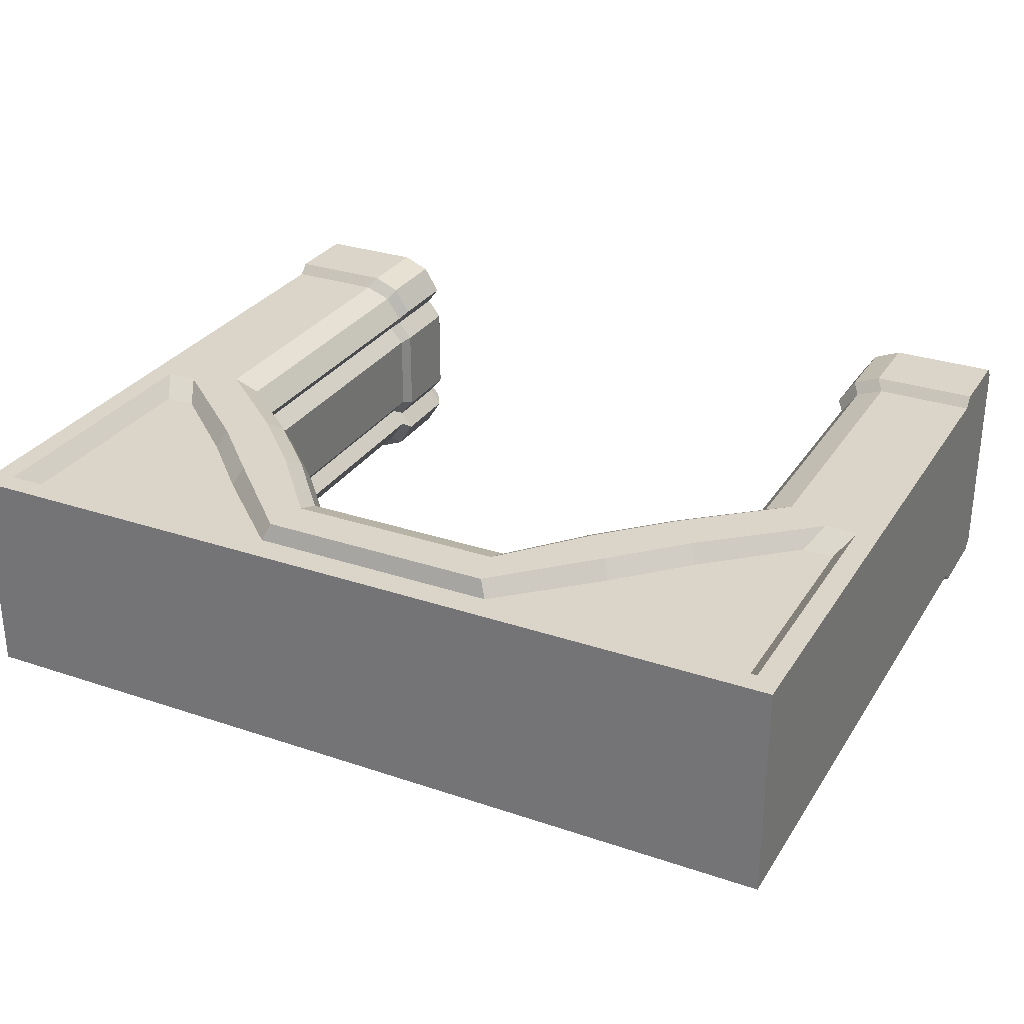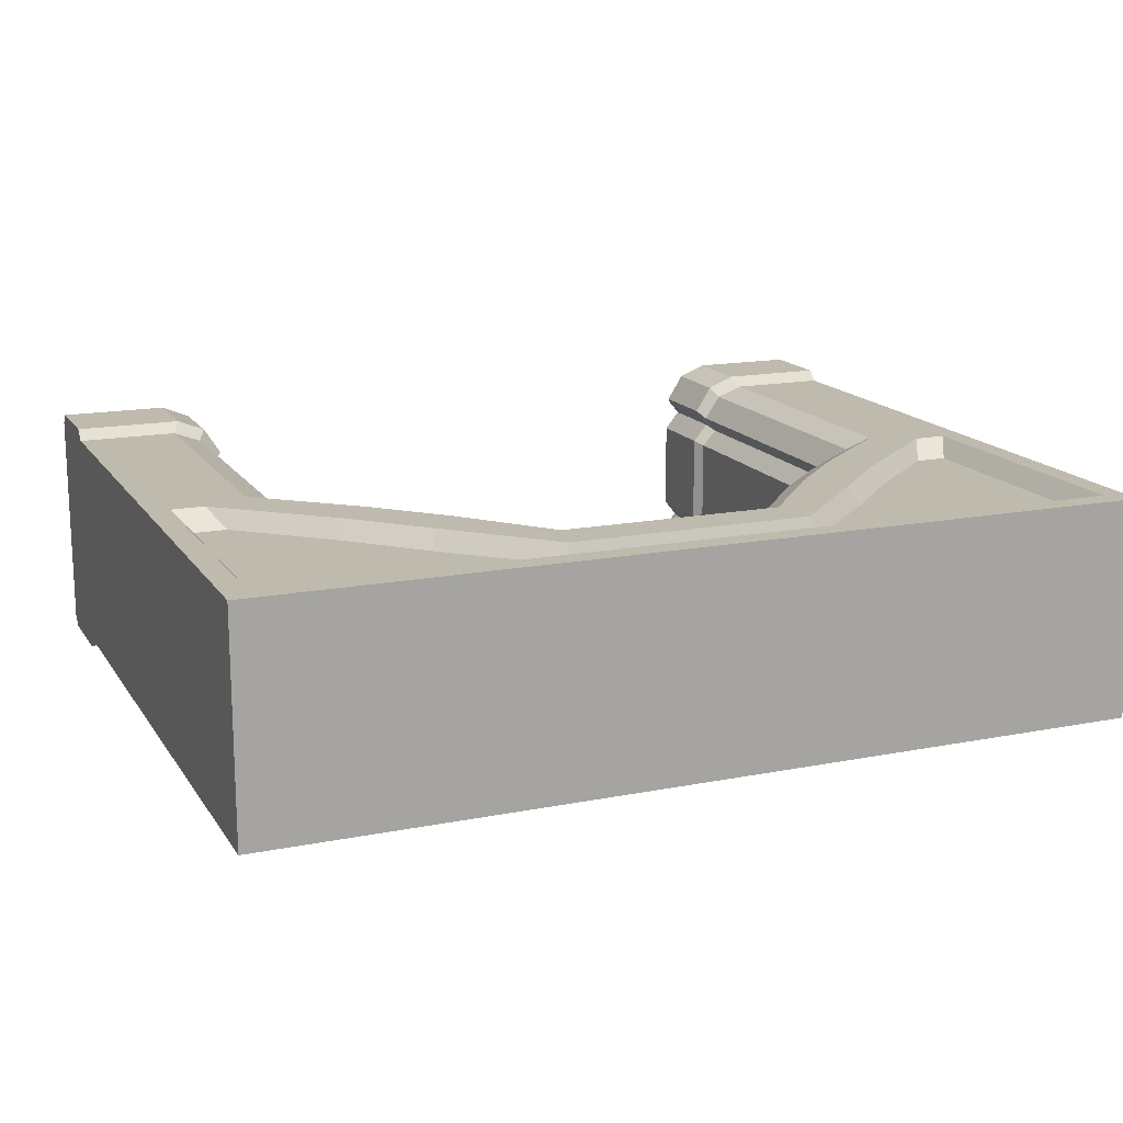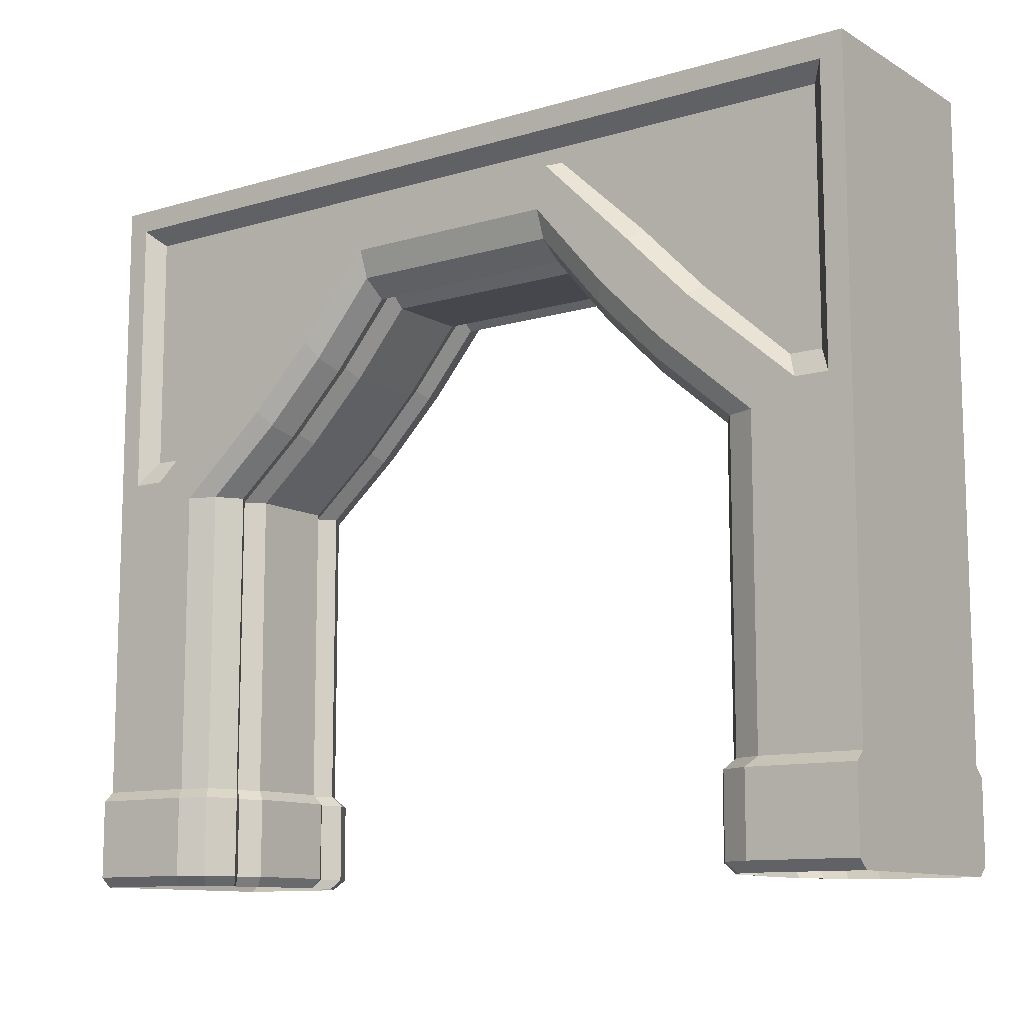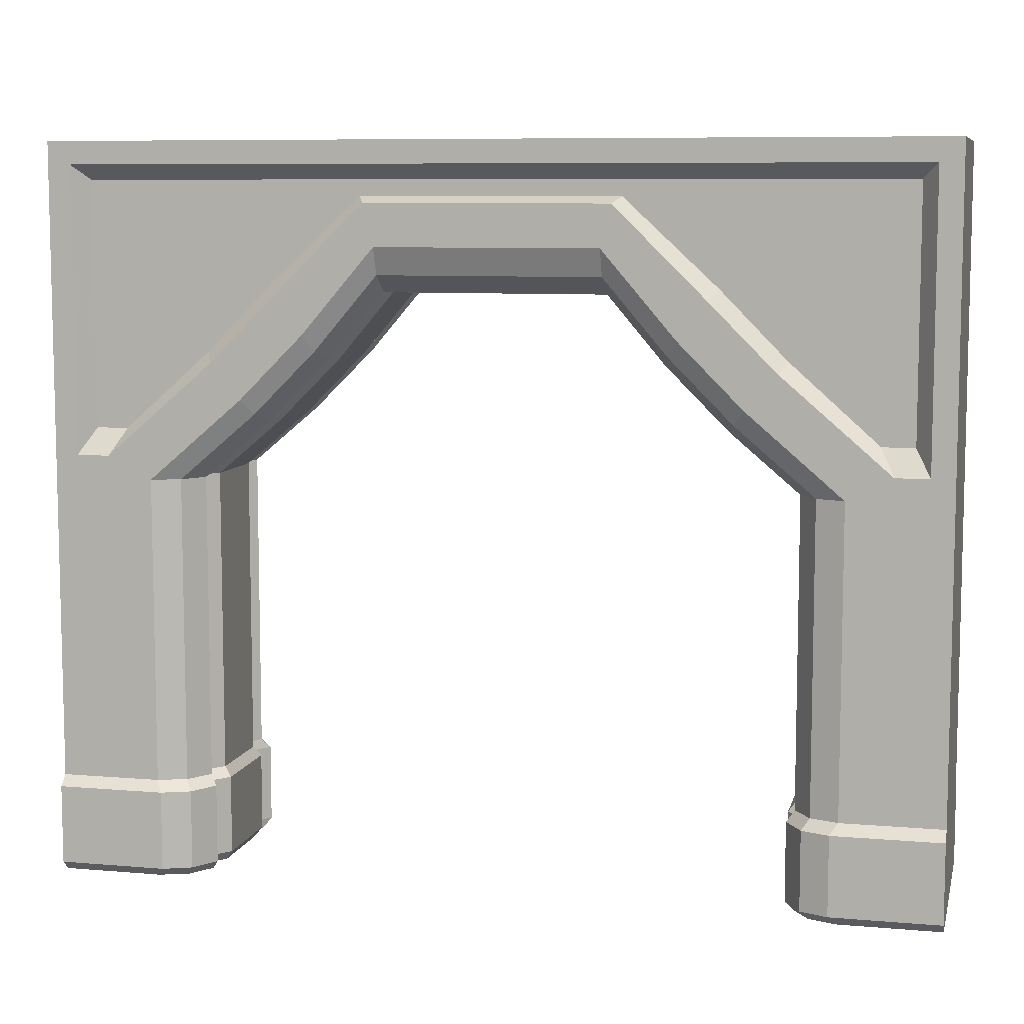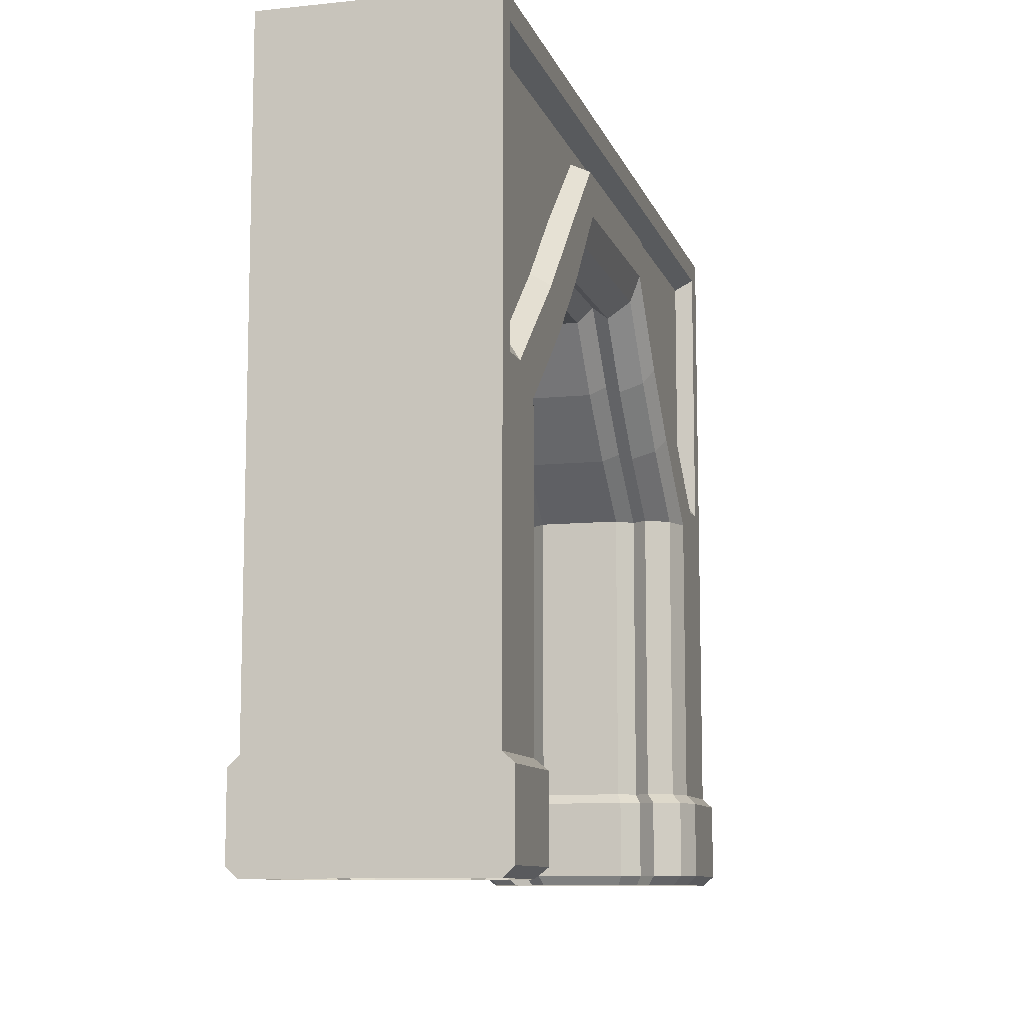
<metadata>
{"format":"obj","ext":"obj","renderer":"f3d","projection":"perspective","resolution":1024,"background":"white","views":[{"elev":29.3,"azim":-153.4,"up":"+Z"},{"elev":15.7,"azim":157.6,"up":"+Z"},{"elev":-11.0,"azim":36.1,"up":"+Y"},{"elev":8.1,"azim":13.3,"up":"+Y"},{"elev":-9.8,"azim":-75.0,"up":"+Y"}]}
</metadata>
<code>
o 6x5_arch_straight_top
v 0.1546 4.845 -0
v 0.1546 2.902 -0
v 1 4.845 -0
v 2.132 4.845 0
v 2.181 4.593 0
v 2.252 4 -0.4616
v 2.252 4.311 -0
v 2.252 4.128 -0.07051
v 2.252 4.015 -0.2373
v 2.252 4.101 -0.3462
v 1 2.748 -0.4616
v 0.3796 2.902 -0
v 0.8965 2.748 -0.3462
v 0.9848 2.748 -0.2373
v 0.8692 2.748 -0.07051
v 0.6812 2.748 -0
v 1.87 3.548 -0.4616
v 1.56 3.981 -0
v 1.834 3.609 -0.3462
v 1.865 3.557 -0.2373
v 1.824 3.625 -0.07051
v 1.759 3.734 -0
v 1.452 3.13 -0.4616
v 1.118 3.538 -0
v 1.41 3.184 -0.3462
v 1.445 3.138 -0.2373
v 1.398 3.198 -0.07051
v 1.322 3.297 -0
v 1 5 -0
v -1e-06 5 -0
v -1e-06 2.748 -0
v 2.132 5 0
v 1.673 3.876 -0
v 2.252 4.438 0
v 1.223 3.424 -0
v 0.4369 2.748 -0
v 2.132 4.746 -0.1191
v 2.132 4.638 -0.1191
v 1.505 4.057 -0.1191
v 1.071 4.746 -0.1191
v 0.2557 4.746 -0.1191
v 1.064 3.607 -0.1191
v 0.2557 3.081 -0.1191
v 0.4727 3.081 -0.1191
v 0.1546 4.845 -1.5
v 0.1546 2.902 -1.5
v 1 4.845 -1.5
v 2.132 4.845 -1.5
v 2.181 4.593 -1.5
v 2.252 4 -1.038
v 2.252 4.311 -1.5
v 2.252 4.128 -1.429
v 2.252 4.015 -1.263
v 2.252 4.101 -1.154
v 1 2.748 -1.038
v 0.3796 2.902 -1.5
v 0.8965 2.748 -1.154
v 0.9848 2.748 -1.263
v 0.8692 2.748 -1.429
v 0.6812 2.748 -1.5
v 1.87 3.548 -1.038
v 1.56 3.981 -1.5
v 1.834 3.609 -1.154
v 1.865 3.557 -1.263
v 1.824 3.625 -1.429
v 1.759 3.734 -1.5
v 1.452 3.13 -1.038
v 1.118 3.538 -1.5
v 1.41 3.184 -1.154
v 1.445 3.138 -1.263
v 1.398 3.198 -1.429
v 1.322 3.297 -1.5
v 1 5 -1.5
v -1e-06 5 -1.5
v -1e-06 2.748 -1.5
v 2.132 5 -1.5
v 1.673 3.876 -1.5
v 2.252 4.438 -1.5
v 1.223 3.424 -1.5
v 0.4369 2.748 -1.5
v 2.132 4.746 -1.381
v 2.132 4.638 -1.381
v 1.505 4.057 -1.381
v 1.071 4.746 -1.381
v 0.2557 4.746 -1.381
v 1.064 3.607 -1.381
v 0.2557 3.081 -1.381
v 0.4727 3.081 -1.381
v -1e-06 0.00165 -0
v 1 0.00165 -0.4616
v 0.8967 0.00165 -0.3462
v 0.9848 0.00165 -0.2373
v 0.8694 0.00165 -0.07051
v 0.6819 0.00165 -0
v 0.4381 0.00165 -0
v -1e-06 0.00165 -1.5
v 1 0.00165 -1.038
v 0.8967 0.00165 -1.154
v 0.9848 0.00165 -1.263
v 0.8694 0.00165 -1.429
v 0.6819 0.00165 -1.5
v 0.4381 0.00165 -1.5
v -1e-06 0.6731 -0
v 0.8966 0.6731 -0.3462
v 0.9848 0.6731 -0.2373
v 0.8694 0.6731 -0.07051
v 0.6818 0.6731 -0
v 0.4378 0.6731 -0
v -1e-06 0.6731 -1.5
v 0.8966 0.6731 -1.154
v 0.9848 0.6731 -1.263
v 0.8694 0.6731 -1.429
v 0.6818 0.6731 -1.5
v 0.4378 0.6731 -1.5
v 1 0.6731 -0.4616
v 1 0.6731 -1.038
v 1.05 0.6059 -0.4335
v 1.05 0.06879 -0.4335
v 1.05 0.6059 -1.066
v 1.05 0.06879 -1.066
v 0.7319 0.06879 -1.573
v 0.4881 0.06879 -1.573
v 0.9194 0.06879 -1.496
v 1.035 0.06879 -1.313
v 0.9467 0.06879 -1.193
v -1e-06 0.06879 -1.573
v 0.4881 0.06879 0.07296
v 0.7319 0.06879 0.07296
v 0.9194 0.06879 -0.004409
v 1.035 0.06879 -0.1874
v 0.9467 0.06879 -0.3069
v -1e-06 0.06879 0.07296
v -1e-06 0.6059 0.07296
v 0.9466 0.6059 -0.3069
v 1.035 0.6059 -0.1874
v 0.9194 0.6059 -0.004409
v 0.7318 0.6059 0.07296
v 0.4878 0.6059 0.07296
v -1e-06 0.6059 -1.573
v 0.9466 0.6059 -1.193
v 1.035 0.6059 -1.313
v 0.9194 0.6059 -1.496
v 0.7318 0.6059 -1.573
v 0.4878 0.6059 -1.573
v 5.845 4.845 0
v 5.845 2.902 0
v 5 4.845 0
v 3.868 4.845 0
v 3.819 4.593 0
v 3.748 4 -0.4616
v 3.748 4.311 0
v 3.748 4.128 -0.07051
v 3.748 4.015 -0.2373
v 3.748 4.101 -0.3462
v 5 2.748 -0.4616
v 5.62 2.902 0
v 5.104 2.748 -0.3462
v 5.015 2.748 -0.2373
v 5.131 2.748 -0.07051
v 5.319 2.748 0
v 4.13 3.548 -0.4616
v 4.44 3.981 0
v 4.166 3.609 -0.3462
v 4.135 3.557 -0.2373
v 4.176 3.625 -0.07051
v 4.241 3.734 -0
v 4.548 3.13 -0.4616
v 4.882 3.538 0
v 4.59 3.184 -0.3462
v 4.555 3.138 -0.2373
v 4.602 3.198 -0.07051
v 4.678 3.297 0
v 5 5 0
v 6 5 0
v 6 2.748 0
v 3.868 5 0
v 4.327 3.876 0
v 3.748 4.438 0
v 4.777 3.424 0
v 5.563 2.748 0
v 3.868 4.746 -0.1191
v 3.868 4.638 -0.1191
v 4.495 4.057 -0.1191
v 4.929 4.746 -0.1191
v 5.744 4.746 -0.1191
v 4.936 3.607 -0.1191
v 5.744 3.081 -0.1191
v 5.527 3.081 -0.1191
v 5.845 4.845 -1.5
v 5.845 2.902 -1.5
v 5 4.845 -1.5
v 3.868 4.845 -1.5
v 3.819 4.593 -1.5
v 3.748 4 -1.038
v 3.748 4.311 -1.5
v 3.748 4.128 -1.429
v 3.748 4.015 -1.263
v 3.748 4.101 -1.154
v 5 2.748 -1.038
v 5.62 2.902 -1.5
v 5.104 2.748 -1.154
v 5.015 2.748 -1.263
v 5.131 2.748 -1.429
v 5.319 2.748 -1.5
v 4.13 3.548 -1.038
v 4.44 3.981 -1.5
v 4.166 3.609 -1.154
v 4.135 3.557 -1.263
v 4.176 3.625 -1.429
v 4.241 3.734 -1.5
v 4.548 3.13 -1.038
v 4.882 3.538 -1.5
v 4.59 3.184 -1.154
v 4.555 3.138 -1.263
v 4.602 3.198 -1.429
v 4.678 3.297 -1.5
v 5 5 -1.5
v 6 5 -1.5
v 6 2.748 -1.5
v 3.868 5 -1.5
v 4.327 3.876 -1.5
v 3.748 4.438 -1.5
v 4.777 3.424 -1.5
v 5.563 2.748 -1.5
v 3.868 4.746 -1.381
v 3.868 4.638 -1.381
v 4.495 4.057 -1.381
v 4.929 4.746 -1.381
v 5.744 4.746 -1.381
v 4.936 3.607 -1.381
v 5.744 3.081 -1.381
v 5.527 3.081 -1.381
v 6 0.00165 0
v 5 0.00165 -0.4616
v 5.103 0.00165 -0.3462
v 5.015 0.00165 -0.2373
v 5.131 0.00165 -0.07051
v 5.318 0.001651 0
v 5.562 0.001651 0
v 6 0.00165 -1.5
v 5 0.00165 -1.038
v 5.103 0.00165 -1.154
v 5.015 0.00165 -1.263
v 5.131 0.00165 -1.429
v 5.318 0.001651 -1.5
v 5.562 0.001651 -1.5
v 6 0.6731 0
v 5.103 0.6731 -0.3462
v 5.015 0.6731 -0.2373
v 5.131 0.6731 -0.07051
v 5.318 0.6731 0
v 5.562 0.6731 0
v 6 0.6731 -1.5
v 5.103 0.6731 -1.154
v 5.015 0.6731 -1.263
v 5.131 0.6731 -1.429
v 5.318 0.6731 -1.5
v 5.562 0.6731 -1.5
v 5 0.6731 -0.4616
v 5 0.6731 -1.038
v 4.95 0.6059 -0.4335
v 4.95 0.06879 -0.4335
v 4.95 0.6059 -1.066
v 4.95 0.06879 -1.066
v 5.268 0.06879 -1.573
v 5.512 0.06879 -1.573
v 5.081 0.06879 -1.496
v 4.965 0.06879 -1.313
v 5.053 0.06879 -1.193
v 6 0.06879 -1.573
v 5.512 0.06879 0.07296
v 5.268 0.06879 0.07296
v 5.081 0.06879 -0.004409
v 4.965 0.06879 -0.1874
v 5.053 0.06879 -0.3069
v 6 0.06879 0.07296
v 6 0.6059 0.07296
v 5.053 0.6059 -0.3069
v 4.965 0.6059 -0.1874
v 5.081 0.6059 -0.004409
v 5.268 0.6059 0.07296
v 5.512 0.6059 0.07296
v 6 0.6059 -1.573
v 5.053 0.6059 -1.193
v 4.965 0.6059 -1.313
v 5.081 0.6059 -1.496
v 5.268 0.6059 -1.573
v 5.512 0.6059 -1.573
f 5 149 182 38
f 148 4 37 181
f 67 23 11 55
f 74 75 31 30
f 61 17 23 67
f 115 116 55 11
f 154 10 6 150
f 2 43 41 1
f 5 38 39 18
f 1 41 40 3
f 6 10 19 17
f 10 9 20 19
f 9 8 21 20
f 8 7 22 21
f 7 34 33 22
f 17 19 25 23
f 19 20 26 25
f 20 21 27 26
f 21 22 28 27
f 22 33 35 28
f 23 25 13 11
f 25 26 14 13
f 26 27 15 14
f 27 28 16 15
f 28 35 36 16
f 29 73 74 30
f 3 29 30 1
f 1 30 31 2
f 4 32 29 3
f 18 33 34 5
f 24 35 33 18
f 12 36 35 24
f 2 31 36 12
f 41 43 44 42
f 40 41 42 39
f 37 40 39 38
f 12 44 43 2
f 18 39 42 24
f 3 40 37 4
f 24 42 44 12
f 82 226 193 49
f 192 225 81 48
f 38 182 181 37
f 32 76 73 29
f 50 6 17 61
f 46 45 85 87
f 49 62 83 82
f 45 47 84 85
f 50 61 63 54
f 54 63 64 53
f 53 64 65 52
f 52 65 66 51
f 51 66 77 78
f 61 67 69 63
f 63 69 70 64
f 64 70 71 65
f 65 71 72 66
f 66 72 79 77
f 67 55 57 69
f 69 57 58 70
f 70 58 59 71
f 71 59 60 72
f 72 60 80 79
f 47 45 74 73
f 45 46 75 74
f 48 47 73 76
f 62 49 78 77
f 68 62 77 79
f 56 68 79 80
f 46 56 80 75
f 85 86 88 87
f 84 83 86 85
f 81 82 83 84
f 56 46 87 88
f 62 68 86 83
f 47 48 81 84
f 68 56 88 86
f 104 105 135 134
f 97 98 125 120
f 115 104 134 117
f 98 99 124 125
f 108 103 133 138
f 99 100 123 124
f 100 101 121 123
f 116 115 117 119
f 103 89 132 133
f 101 102 122 121
f 114 113 143 144
f 113 112 142 143
f 109 96 89 103
f 75 109 103 31
f 31 103 108 36
f 11 13 104 115
f 13 14 105 104
f 14 15 106 105
f 15 16 107 106
f 16 36 108 107
f 75 80 114 109
f 55 116 110 57
f 57 110 111 58
f 58 111 112 59
f 59 112 113 60
f 60 113 114 80
f 89 95 127 132
f 143 121 122 144
f 142 123 121 143
f 141 124 123 142
f 140 125 124 141
f 119 120 125 140
f 139 144 122 126
f 137 138 127 128
f 136 137 128 129
f 135 136 129 130
f 134 135 130 131
f 117 134 131 118
f 133 132 127 138
f 118 120 119 117
f 102 96 126 122
f 105 106 136 135
f 95 94 128 127
f 106 107 137 136
f 96 109 139 126
f 94 93 129 128
f 107 108 138 137
f 93 92 130 129
f 109 114 144 139
f 92 91 131 130
f 110 116 119 140
f 91 90 118 131
f 111 110 140 141
f 90 97 120 118
f 112 111 141 142
f 198 194 50 54
f 197 198 54 53
f 196 197 53 52
f 195 196 52 51
f 222 195 51 78
f 193 222 78 49
f 76 220 192 48
f 50 194 150 6
f 153 9 10 154
f 152 8 9 153
f 151 7 8 152
f 178 34 7 151
f 149 5 34 178
f 176 220 76 32
f 4 148 176 32
f 211 199 155 167
f 218 174 175 219
f 205 211 167 161
f 259 155 199 260
f 146 145 185 187
f 149 162 183 182
f 145 147 184 185
f 150 161 163 154
f 154 163 164 153
f 153 164 165 152
f 152 165 166 151
f 151 166 177 178
f 161 167 169 163
f 163 169 170 164
f 164 170 171 165
f 165 171 172 166
f 166 172 179 177
f 167 155 157 169
f 169 157 158 170
f 170 158 159 171
f 171 159 160 172
f 172 160 180 179
f 173 174 218 217
f 147 145 174 173
f 145 146 175 174
f 148 147 173 176
f 162 149 178 177
f 168 162 177 179
f 156 168 179 180
f 146 156 180 175
f 185 186 188 187
f 184 183 186 185
f 181 182 183 184
f 156 146 187 188
f 162 168 186 183
f 147 148 181 184
f 168 156 188 186
f 176 173 217 220
f 194 205 161 150
f 190 231 229 189
f 193 226 227 206
f 189 229 228 191
f 194 198 207 205
f 198 197 208 207
f 197 196 209 208
f 196 195 210 209
f 195 222 221 210
f 205 207 213 211
f 207 208 214 213
f 208 209 215 214
f 209 210 216 215
f 210 221 223 216
f 211 213 201 199
f 213 214 202 201
f 214 215 203 202
f 215 216 204 203
f 216 223 224 204
f 191 217 218 189
f 189 218 219 190
f 192 220 217 191
f 206 221 222 193
f 212 223 221 206
f 200 224 223 212
f 190 219 224 200
f 229 231 232 230
f 228 229 230 227
f 225 228 227 226
f 200 232 231 190
f 206 227 230 212
f 191 228 225 192
f 212 230 232 200
f 248 278 279 249
f 241 264 269 242
f 259 261 278 248
f 242 269 268 243
f 252 282 277 247
f 243 268 267 244
f 244 267 265 245
f 260 263 261 259
f 247 277 276 233
f 245 265 266 246
f 258 288 287 257
f 257 287 286 256
f 253 247 233 240
f 219 175 247 253
f 175 180 252 247
f 155 259 248 157
f 157 248 249 158
f 158 249 250 159
f 159 250 251 160
f 160 251 252 180
f 219 253 258 224
f 199 201 254 260
f 201 202 255 254
f 202 203 256 255
f 203 204 257 256
f 204 224 258 257
f 233 276 271 239
f 287 288 266 265
f 286 287 265 267
f 285 286 267 268
f 284 285 268 269
f 263 284 269 264
f 283 270 266 288
f 281 272 271 282
f 280 273 272 281
f 279 274 273 280
f 278 275 274 279
f 261 262 275 278
f 277 282 271 276
f 262 261 263 264
f 246 266 270 240
f 249 279 280 250
f 239 271 272 238
f 250 280 281 251
f 240 270 283 253
f 238 272 273 237
f 251 281 282 252
f 237 273 274 236
f 253 283 288 258
f 236 274 275 235
f 254 284 263 260
f 235 275 262 234
f 255 285 284 254
f 234 262 264 241
f 256 286 285 255
f 81 225 226 82

</code>
